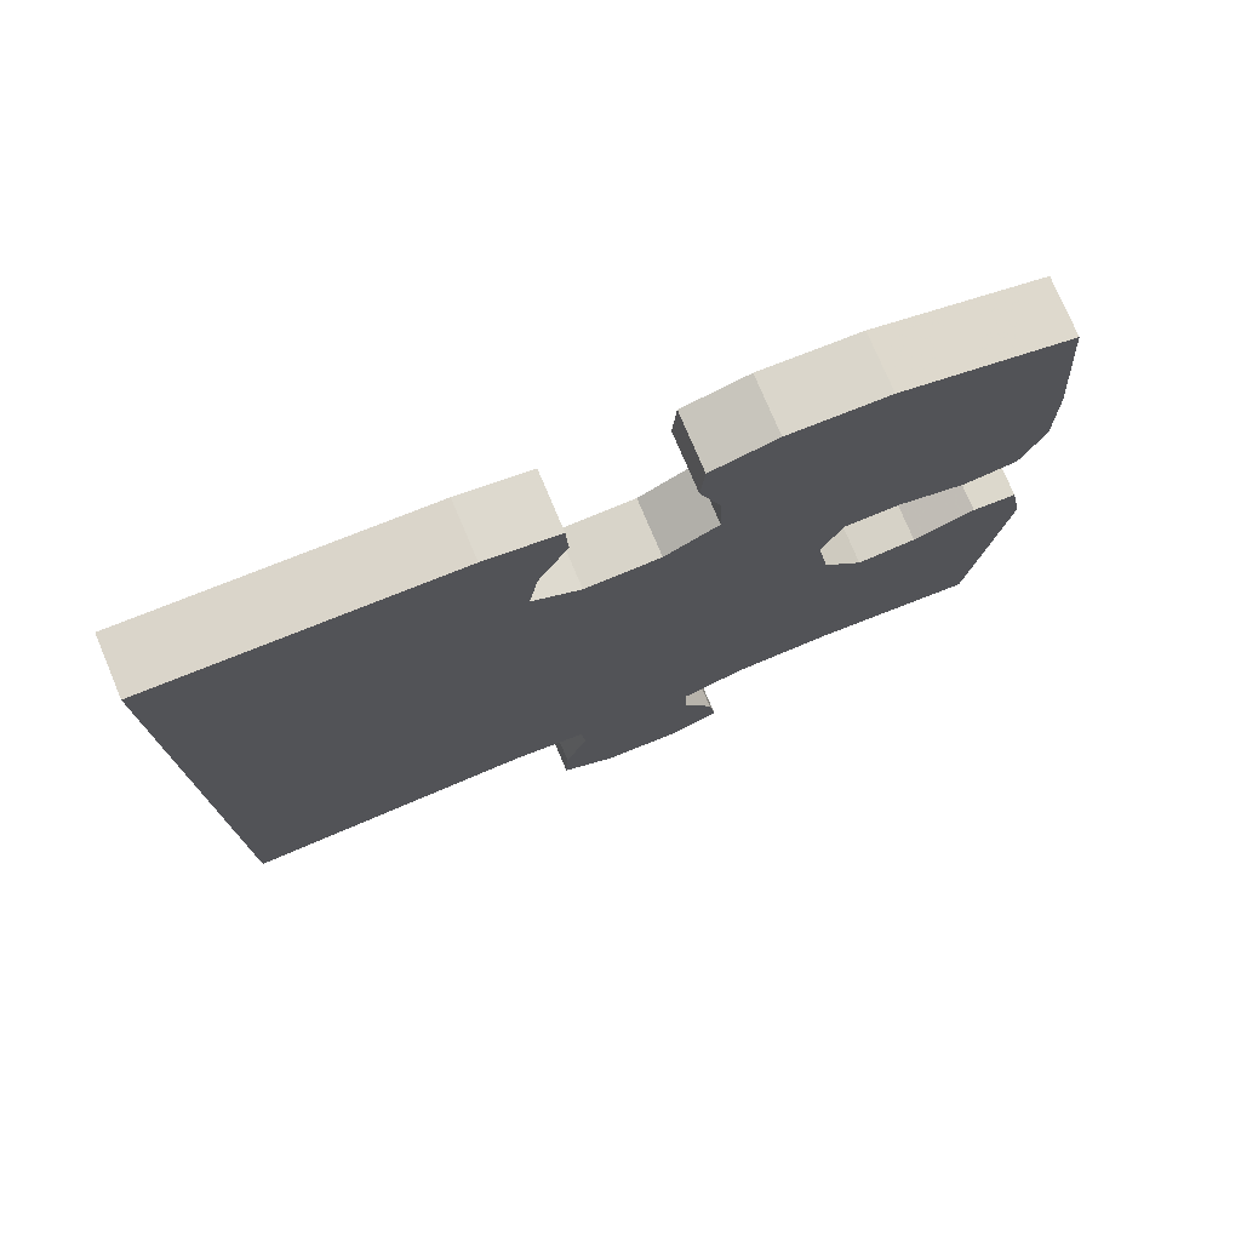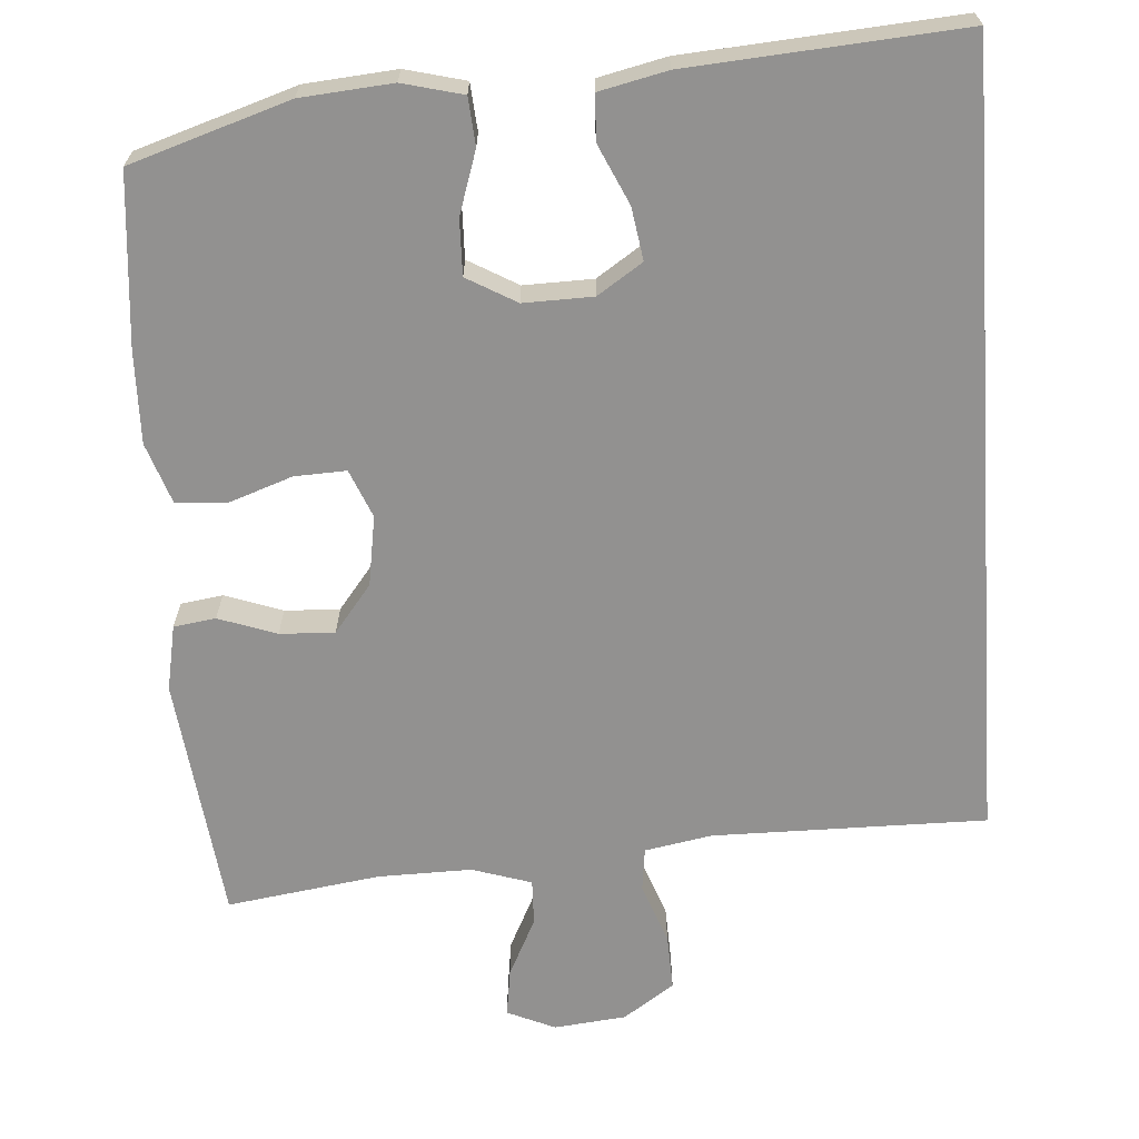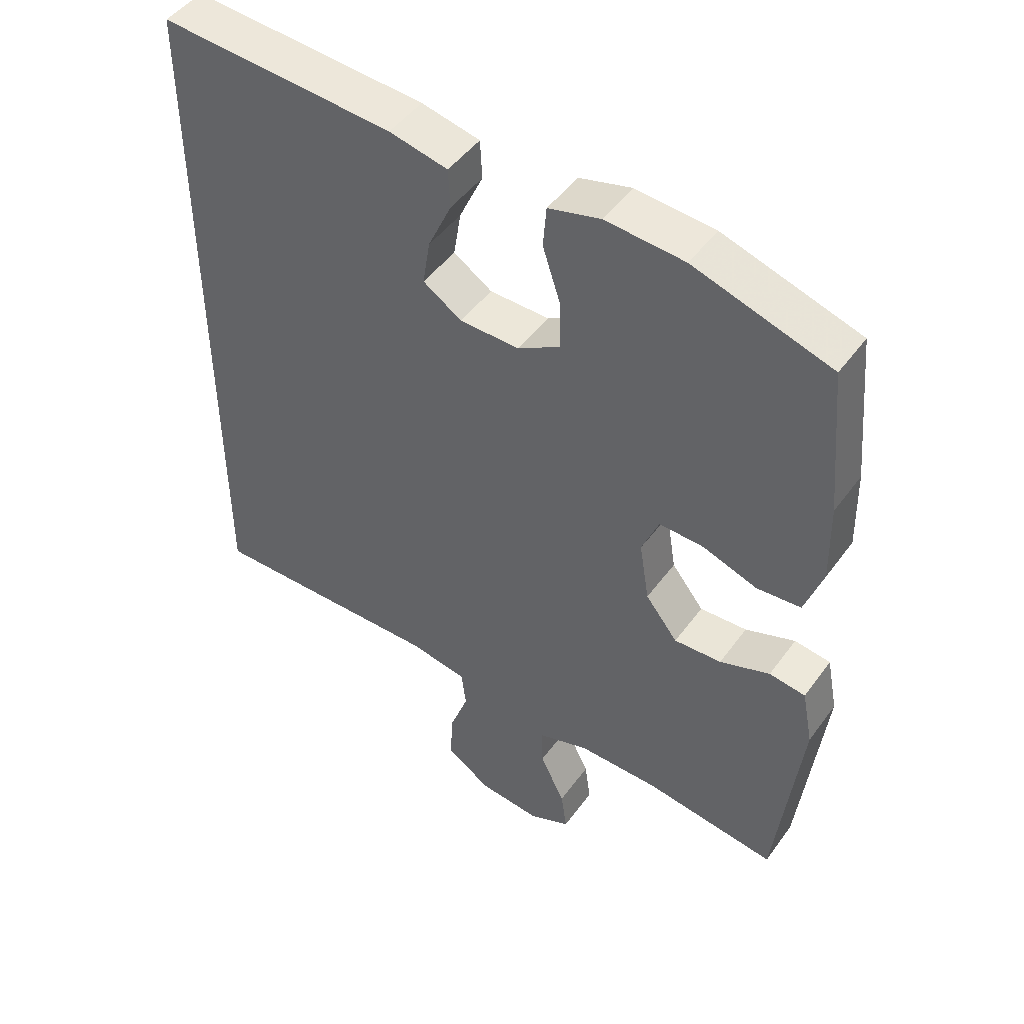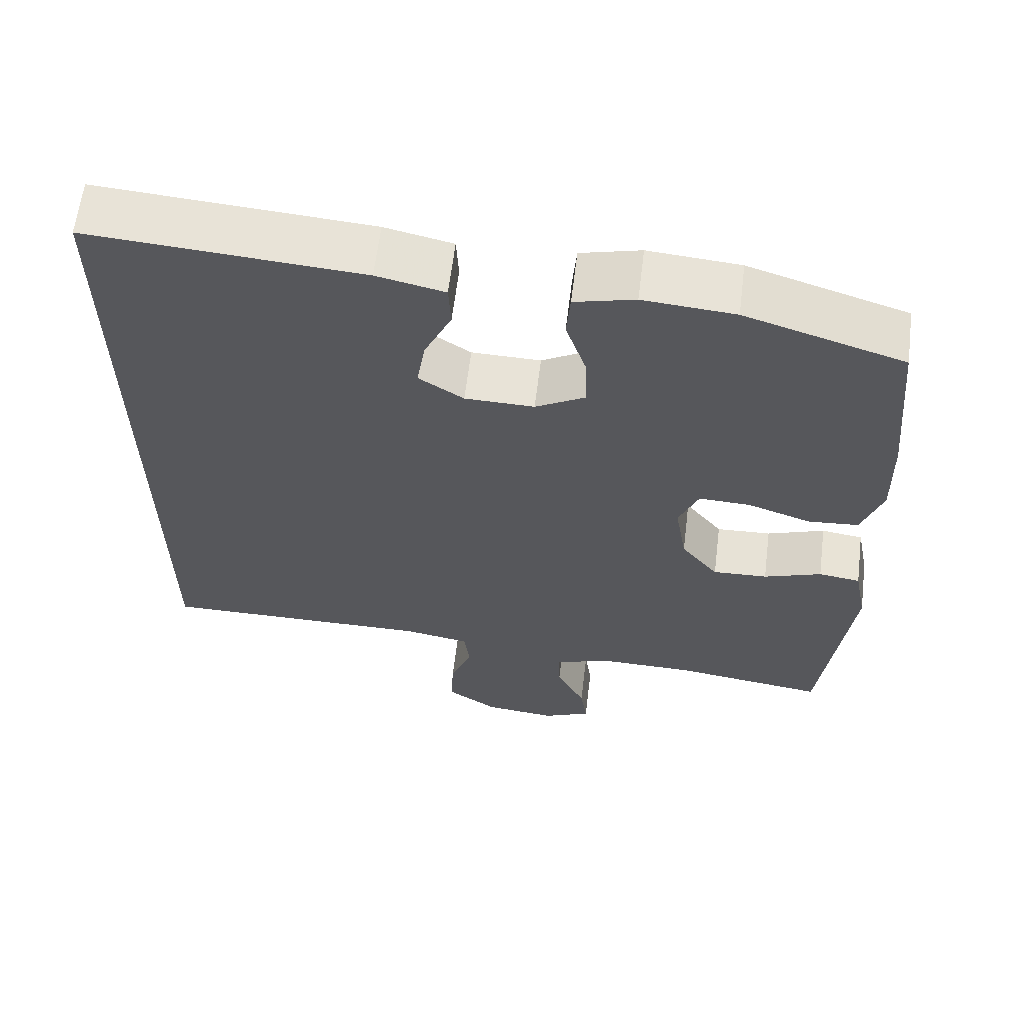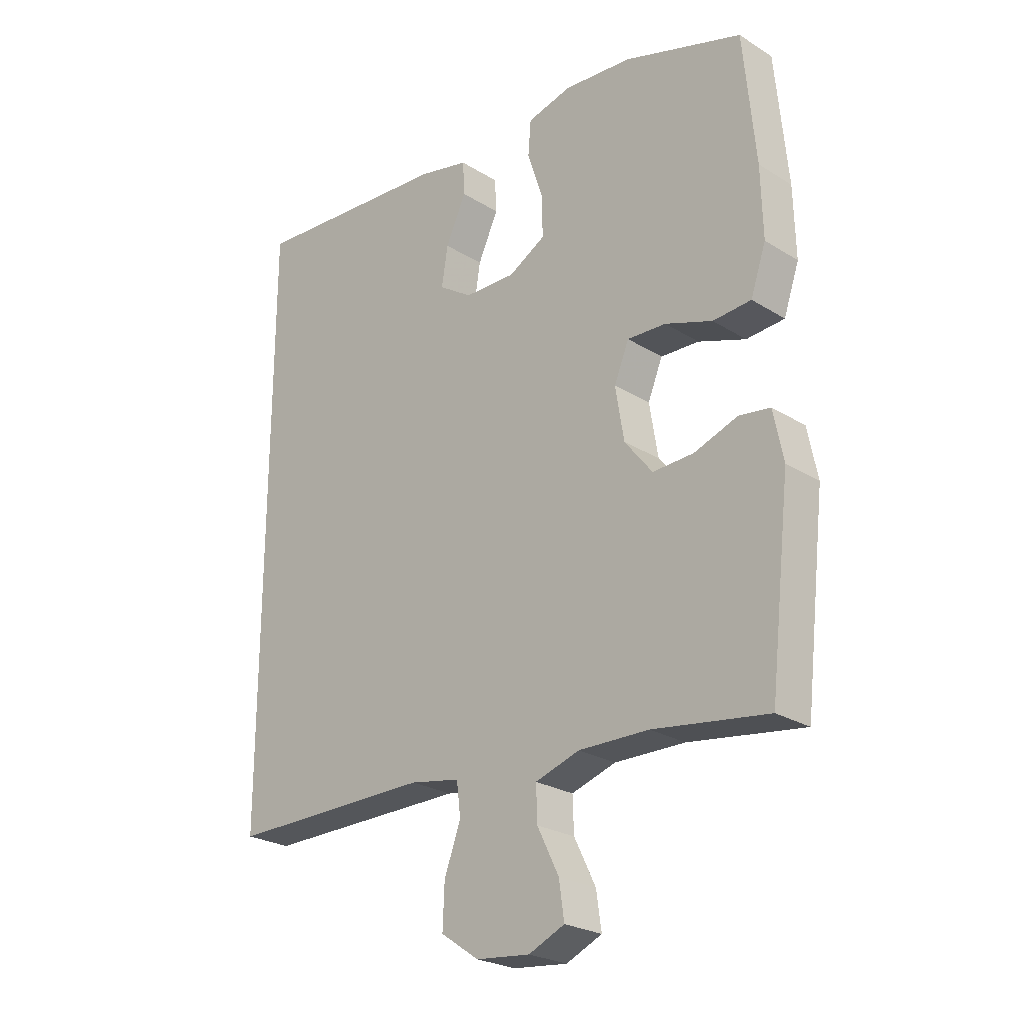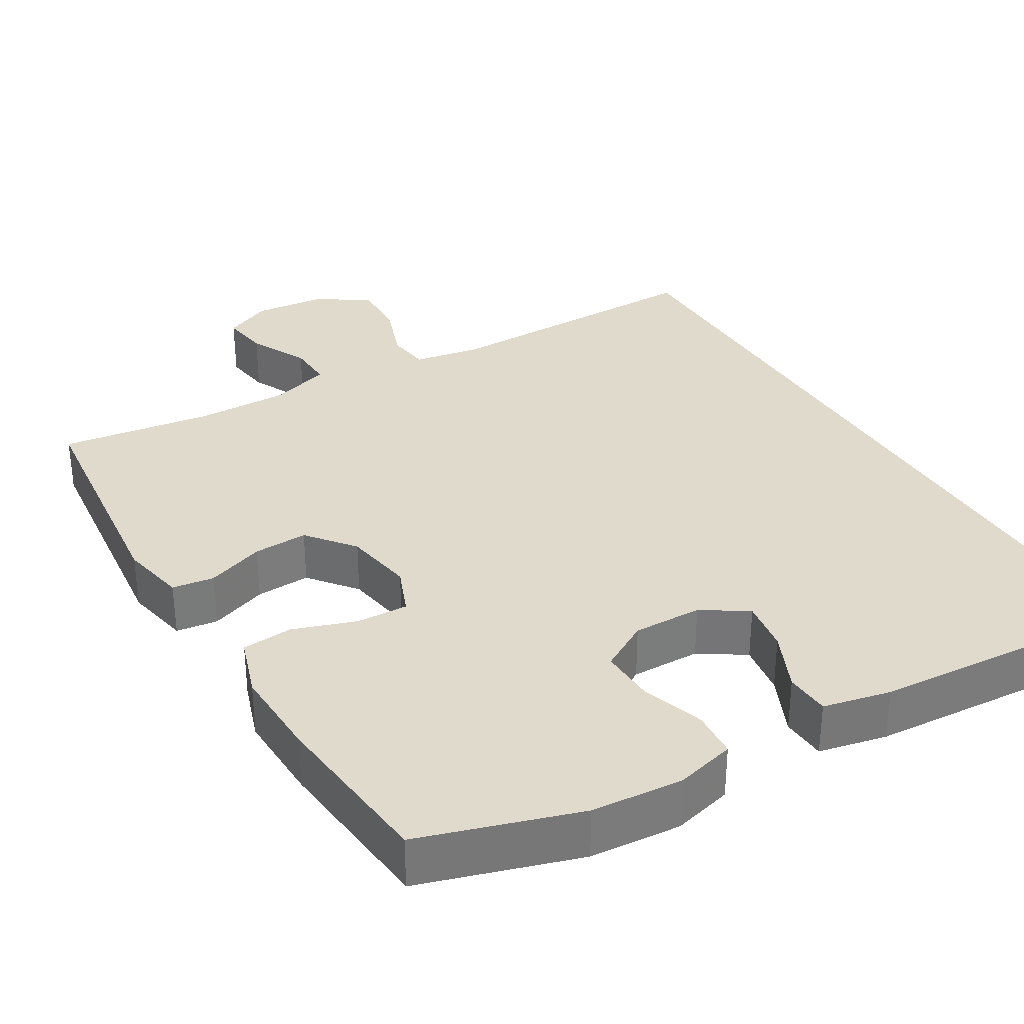
<metadata>
{"format":"obj","ext":"obj","renderer":"f3d","projection":"perspective","resolution":1024,"background":"white","views":[{"elev":76.5,"azim":157.1,"up":"+Z"},{"elev":-66.1,"azim":4.0,"up":"+Y"},{"elev":47.3,"azim":-145.8,"up":"+Z"},{"elev":62.4,"azim":-173.0,"up":"+Z"},{"elev":-24.9,"azim":-135.2,"up":"+Z"},{"elev":33.1,"azim":-31.1,"up":"+Y"}]}
</metadata>
<code>
v -0.5 0.07 0.5
v -0.292 0.07 0.566
v -0.172 0.07 0.576
v -0.093 0.07 0.556
v -0.088 0.07 0.494
v -0.115 0.07 0.412
v -0.117 0.07 0.339
v -0.052 0.07 0.302
v 0.039 0.07 0.304
v 0.098 0.07 0.343
v 0.087 0.07 0.412
v 0.051 0.07 0.49
v 0.054 0.07 0.549
v 0.143 0.07 0.569
v 0.5 0.07 0.595
v 0.5 0.07 -0.442
v 0.141 0.07 -0.44
v 0.053 0.07 -0.456
v 0.046 0.07 -0.513
v 0.075 0.07 -0.592
v 0.078 0.07 -0.666
v 0.011 0.07 -0.712
v -0.084 0.07 -0.722
v -0.147 0.07 -0.694
v -0.138 0.07 -0.631
v -0.1 0.07 -0.554
v -0.098 0.07 -0.494
v -0.176 0.07 -0.469
v -0.299 0.07 -0.471
v -0.5 0.07 -0.5
v -0.537 0.07 -0.178
v -0.52 0.07 -0.092
v -0.465 0.07 -0.084
v -0.389 0.07 -0.111
v -0.317 0.07 -0.114
v -0.268 0.07 -0.052
v -0.253 0.07 0.04
v -0.279 0.07 0.103
v -0.347 0.07 0.1
v -0.43 0.07 0.071
v -0.497 0.07 0.076
v -0.524 0.07 0.155
v -0.521 0.07 0.276
v -0.5 0 0.5
v -0.292 0 0.566
v -0.172 0 0.576
v -0.093 0 0.556
v -0.088 0 0.494
v -0.115 0 0.412
v -0.117 0 0.339
v -0.052 0 0.302
v 0.039 0 0.304
v 0.098 0 0.343
v 0.087 0 0.412
v 0.051 0 0.49
v 0.054 0 0.549
v 0.143 0 0.569
v 0.5 0 0.595
v 0.5 0 -0.442
v 0.141 0 -0.44
v 0.053 0 -0.456
v 0.046 0 -0.513
v 0.075 0 -0.592
v 0.078 0 -0.666
v 0.011 0 -0.712
v -0.084 0 -0.722
v -0.147 0 -0.694
v -0.138 0 -0.631
v -0.1 0 -0.554
v -0.098 0 -0.494
v -0.176 0 -0.469
v -0.299 0 -0.471
v -0.5 0 -0.5
v -0.537 0 -0.178
v -0.52 0 -0.092
v -0.465 0 -0.084
v -0.389 0 -0.111
v -0.317 0 -0.114
v -0.268 0 -0.052
v -0.253 0 0.04
v -0.279 0 0.103
v -0.347 0 0.1
v -0.43 0 0.071
v -0.497 0 0.076
v -0.524 0 0.155
v -0.521 0 0.276
f 4 5 6
f 3 4 6
f 2 3 6
f 1 2 6
f 43 1 6
f 42 43 6
f 41 42 6
f 40 41 6
f 39 40 6
f 38 39 6 7
f 37 38 7 8
f 36 37 8 9
f 35 36 9 10
f 32 33 34
f 31 32 34
f 30 31 34
f 29 30 34
f 28 29 34 35
f 27 28 35 10
f 24 25 26
f 23 24 26
f 22 23 26
f 21 22 26
f 20 21 26
f 19 20 26
f 26 27 10
f 19 26 10
f 18 19 10
f 14 15 16 17
f 14 17 18 10
f 11 12 13 14
f 10 11 14
f 49 48 47
f 49 47 46
f 49 46 45
f 49 45 44
f 49 44 86
f 49 86 85
f 49 85 84
f 49 84 83
f 49 83 82
f 50 49 82 81
f 51 50 81 80
f 52 51 80 79
f 53 52 79 78
f 77 76 75
f 77 75 74
f 77 74 73
f 77 73 72
f 78 77 72 71
f 53 78 71 70
f 69 68 67
f 69 67 66
f 69 66 65
f 69 65 64
f 69 64 63
f 69 63 62
f 53 70 69
f 53 69 62
f 53 62 61
f 60 59 58 57
f 53 61 60 57
f 57 56 55 54
f 57 54 53
f 1 44 45 2
f 2 45 46 3
f 3 46 47 4
f 4 47 48 5
f 5 48 49 6
f 6 49 50 7
f 7 50 51 8
f 8 51 52 9
f 9 52 53 10
f 10 53 54 11
f 11 54 55 12
f 12 55 56 13
f 13 56 57 14
f 14 57 58 15
f 15 58 59 16
f 16 59 60 17
f 17 60 61 18
f 18 61 62 19
f 19 62 63 20
f 20 63 64 21
f 21 64 65 22
f 22 65 66 23
f 23 66 67 24
f 24 67 68 25
f 25 68 69 26
f 26 69 70 27
f 27 70 71 28
f 28 71 72 29
f 29 72 73 30
f 30 73 74 31
f 31 74 75 32
f 32 75 76 33
f 33 76 77 34
f 34 77 78 35
f 35 78 79 36
f 36 79 80 37
f 37 80 81 38
f 38 81 82 39
f 39 82 83 40
f 40 83 84 41
f 41 84 85 42
f 42 85 86 43
f 43 86 44 1

</code>
